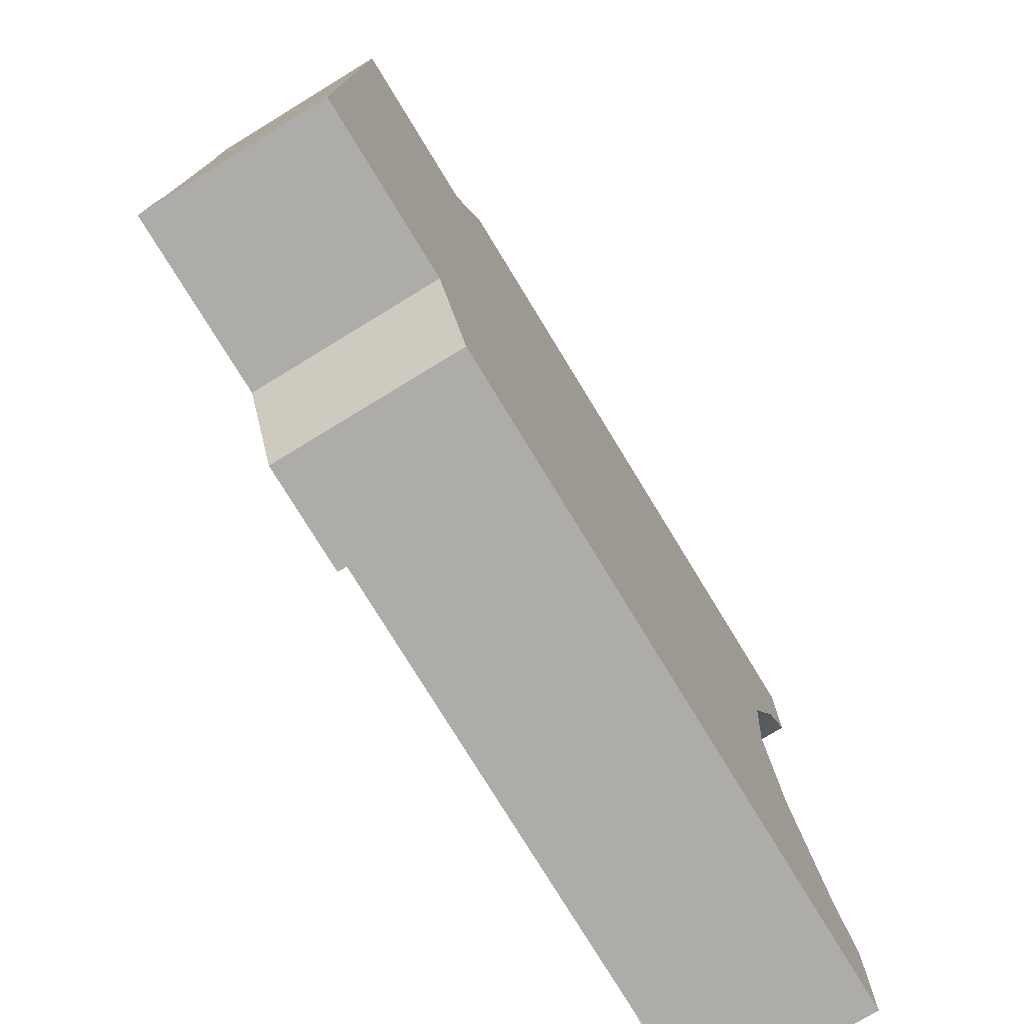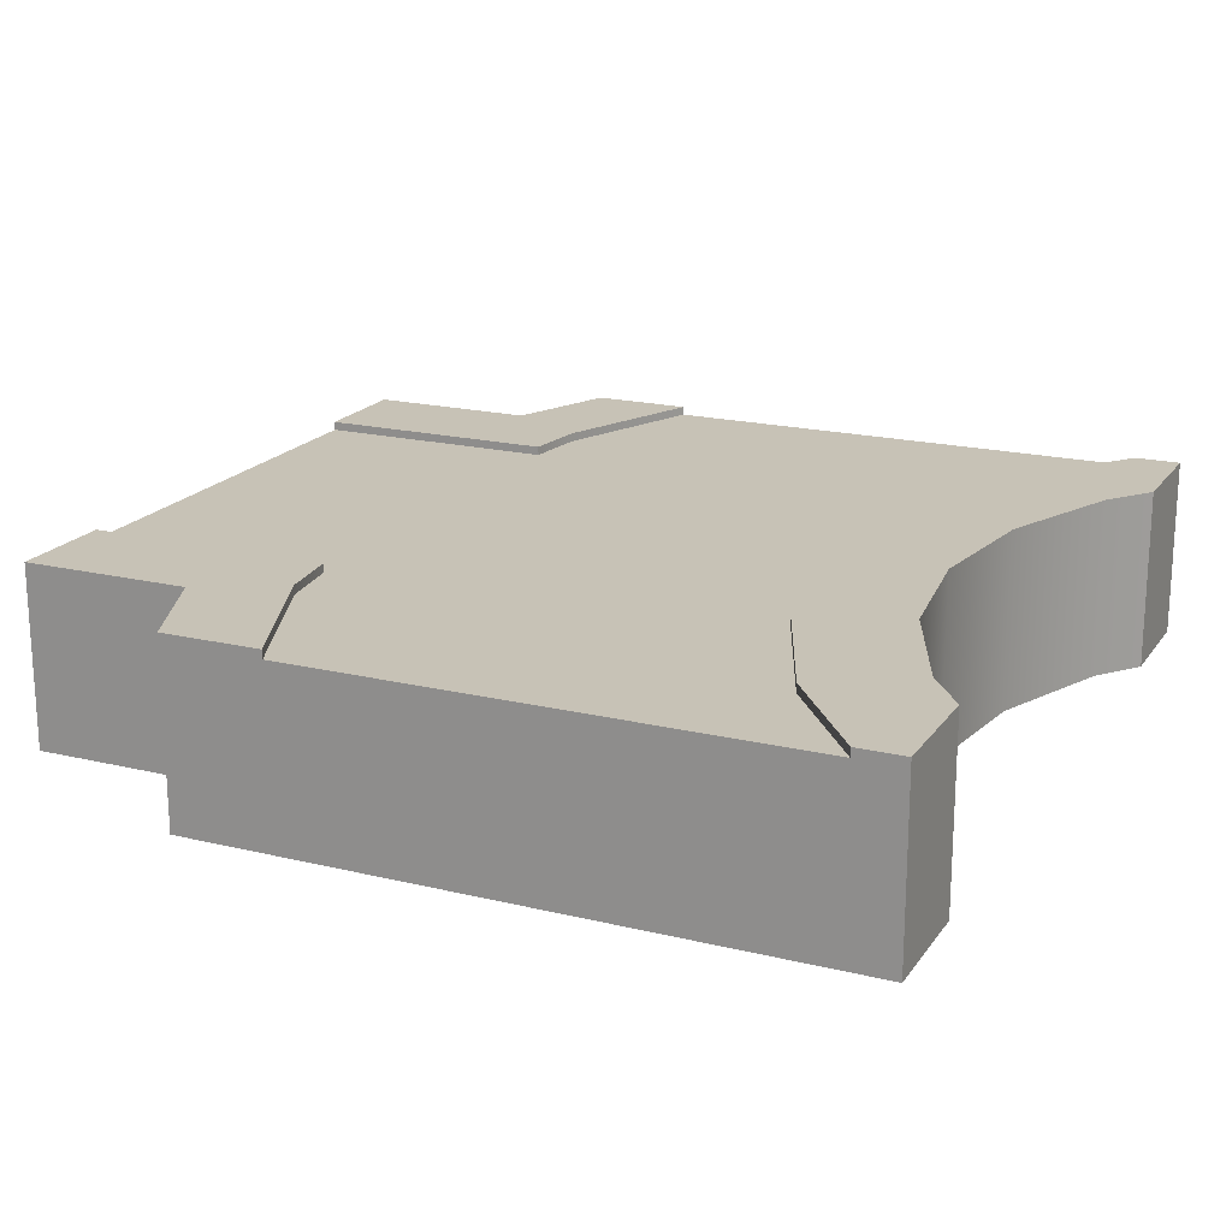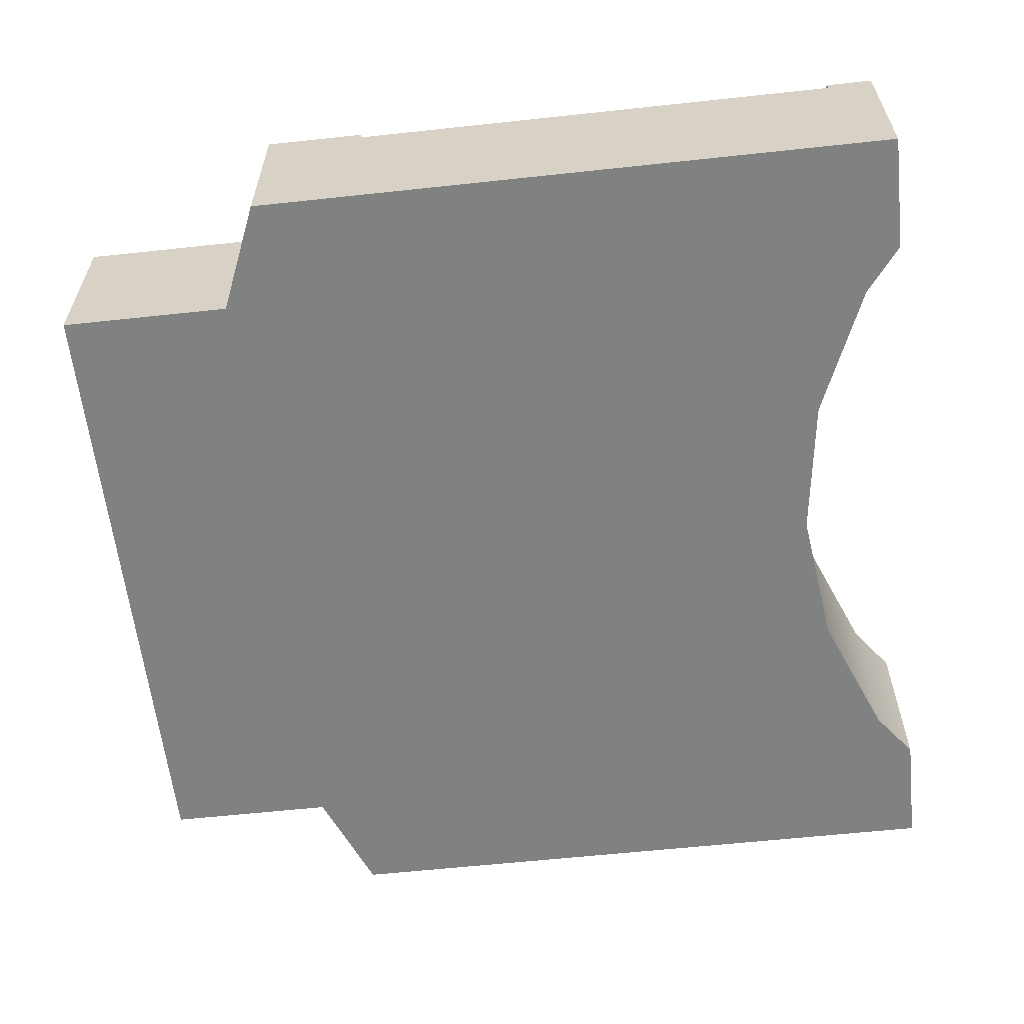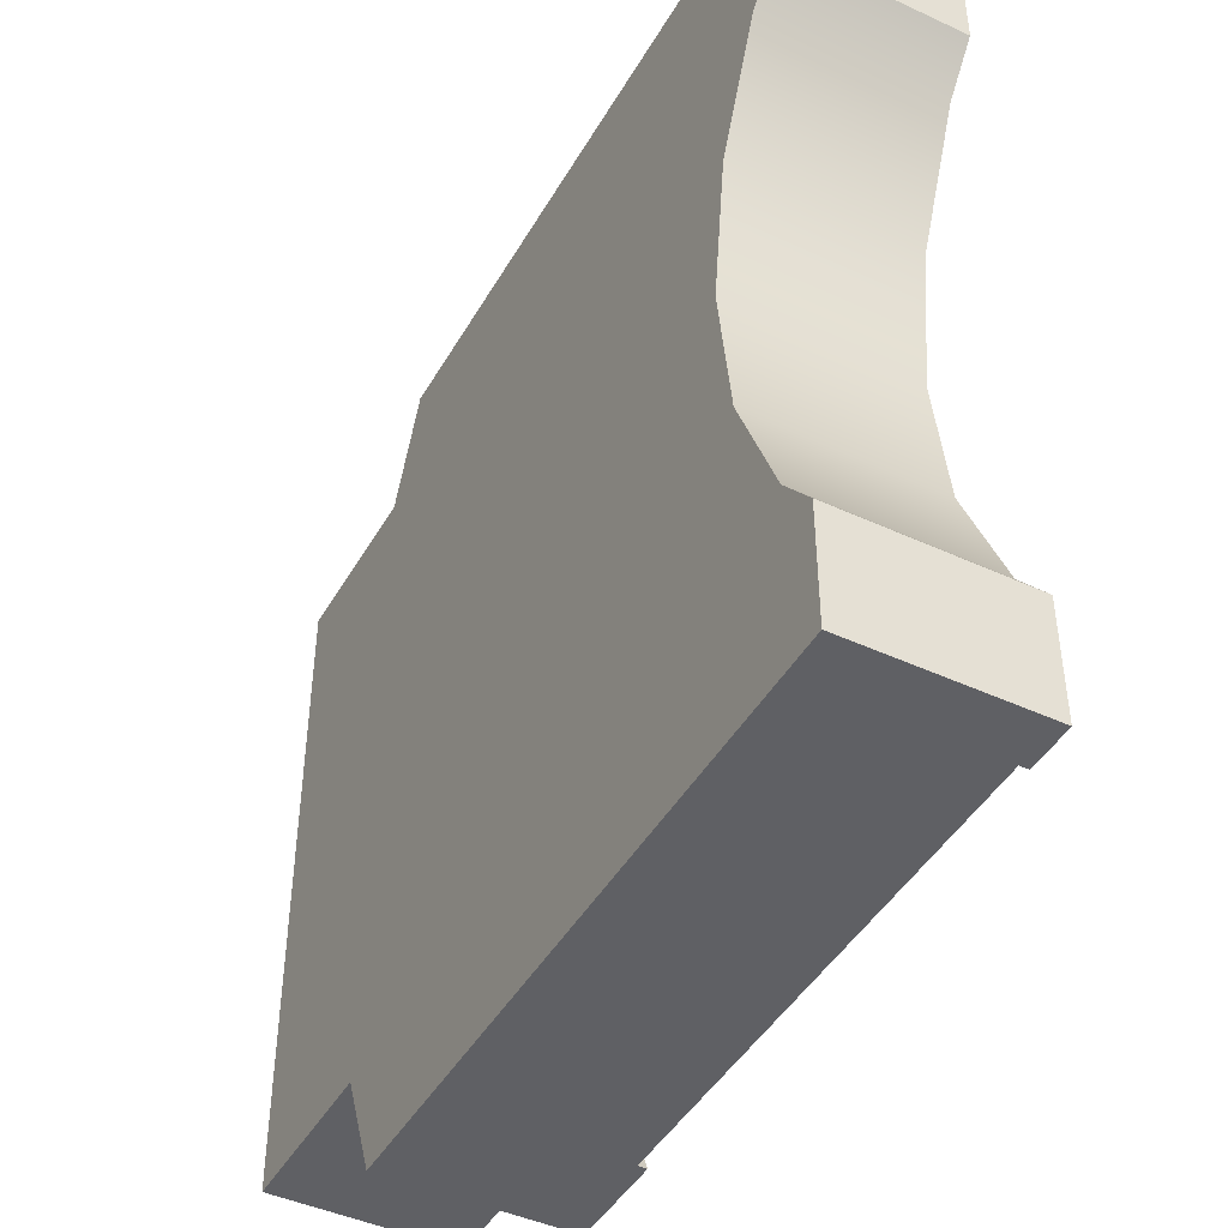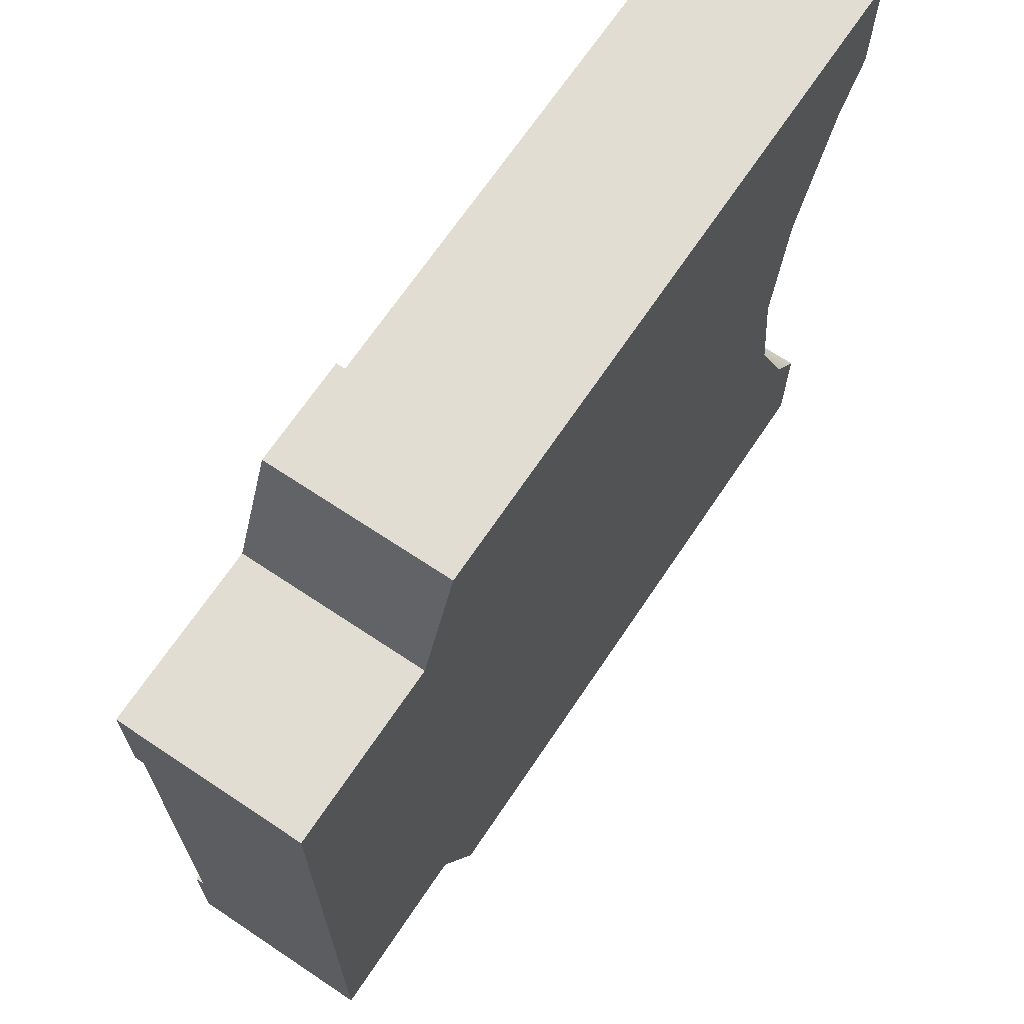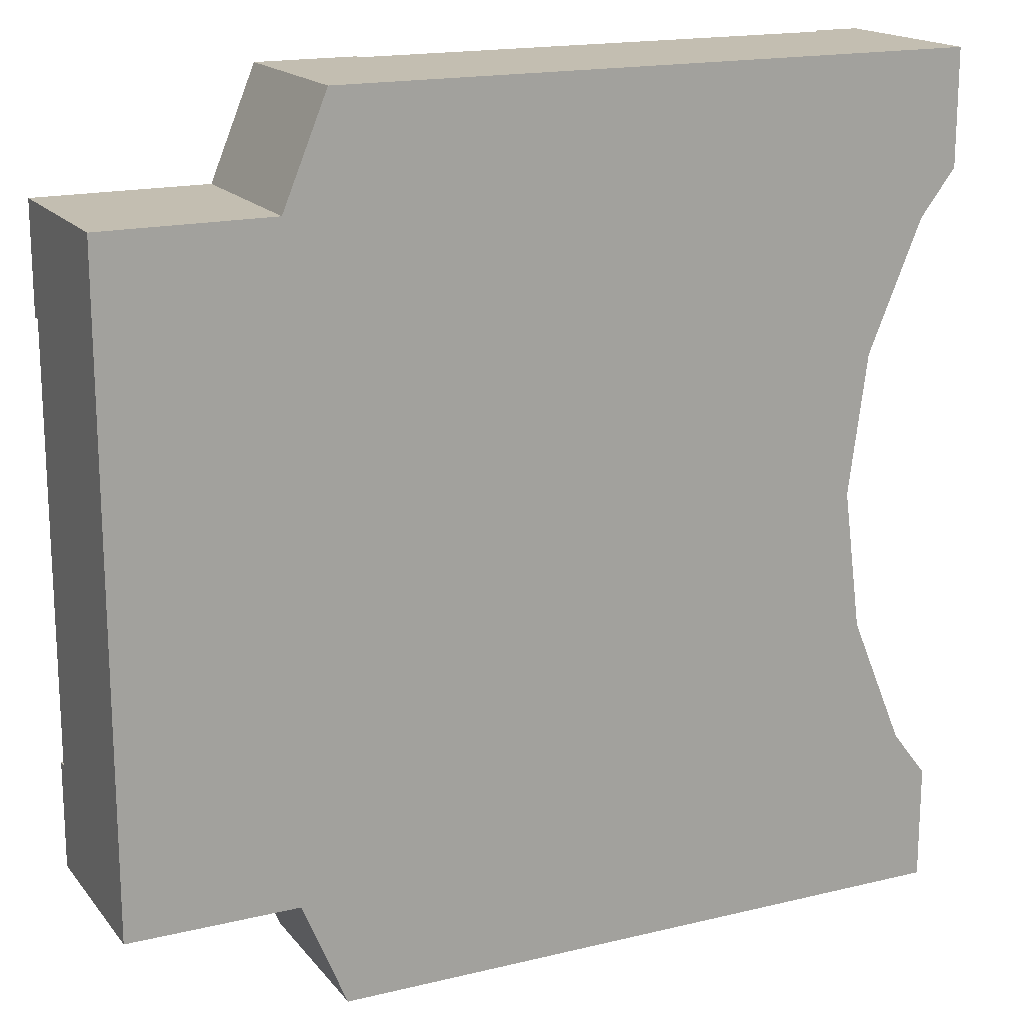
<metadata>
{"format":"obj","ext":"obj","renderer":"f3d","projection":"perspective","resolution":1024,"background":"white","views":[{"elev":-76.9,"azim":-58.6,"up":"+Z"},{"elev":19.1,"azim":24.6,"up":"+Y"},{"elev":-60.3,"azim":6.3,"up":"+Y"},{"elev":-44.7,"azim":61.7,"up":"+Z"},{"elev":68.1,"azim":-56.2,"up":"+Z"},{"elev":17.2,"azim":-25.8,"up":"+Z"}]}
</metadata>
<code>
o Mesh1_Group1_Model.162
v 1.097 0.315 -3
v 1.097 0.6 -3
v 2.839 0.6 -3
v 2.839 0.315 -3
v 3 0 -3
v 0.7476 0 -3
v 0.7476 0.63 -3
v 1.097 0.63 -3
v 2.839 0.63 -3
v 3 0.63 -3
v 3 0 0
v 0.7476 0 -0
v 0.5923 0 -0.375
v 0 0 -0.375
v 0 0 -2.625
v 0.5923 0 -2.625
v 3 0 -2.599
v 2.876 0 -2.438
v 2.689 0 -1.985
v 2.625 0 -1.5
v 2.689 0 -1.015
v 2.876 0 -0.5625
v 3 0 -0.4012
v 0.7476 0.63 0
v 3 0.63 0
v 2.839 0.63 0
v 2.839 0.6 0
v 2.839 0.315 0
v 1.097 0.315 0
v 1.097 0.6 0
v 1.097 0.63 0
v 0.5923 0.63 -0.375
v 0.8778 0.63 -0.5294
v 0.8487 0.63 -0.75
v 0 0.63 -0.75
v 0 0.63 -0.375
v 0.8778 0.6 -0.5294
v 0.8487 0.6 -0.75
v 0.8778 0.6 -2.471
v 0.8487 0.6 -2.25
v 0 0.6 -2.25
v 0 0.6 -0.75
v 2.551 0.6 -0.375
v 2.327 0.6 -0.9177
v 2.25 0.6 -1.5
v 2.327 0.6 -2.082
v 2.551 0.6 -2.625
v 0.8487 0.63 -2.25
v 0.8778 0.63 -2.471
v 0 0.63 -2.25
v 0.5923 0.63 -2.625
v 0 0.63 -2.625
v 0 0.275 -0.75
v 0 0.275 -2.25
v 2.551 0.63 -0.375
v 3 0.63 -0.4012
v 2.876 0.63 -0.5625
v 2.689 0.63 -1.015
v 2.625 0.63 -1.5
v 2.689 0.63 -1.985
v 2.876 0.63 -2.438
v 3 0.63 -2.599
v 2.551 0.63 -2.625
v 2.327 0.63 -2.082
v 2.25 0.63 -1.5
v 2.327 0.63 -0.9177
f 16 6 18 19
f 5 6 1
f 29 11 28
f 32 24 31 33
f 33 34 32
f 41 40 48 50
f 7 51 49 8
f 16 15 52 51
f 54 41 52 15
f 53 54 15
f 14 13 32 36
f 35 34 38 42
f 8 49 39 2
f 33 31 30 37
f 26 55 43 27
f 55 26 25 56
f 57 56 23 22
f 58 57 22 21
f 59 58 21 20
f 60 59 20 19
f 61 60 19 18
f 62 61 18 17
f 17 5 10 62
f 63 9 3 47
f 64 63 47 46
f 65 64 46 45
f 66 65 45 44
f 55 66 44 43
f 4 10 5
f 10 3 9
f 7 8 2
f 4 3 10
f 7 2 1
f 1 4 5
f 6 7 1
f 22 23 11
f 5 17 18
f 12 22 11
f 13 21 22 12
f 13 16 19 20
f 6 5 18
f 13 14 15 16
f 24 32 13 12
f 20 21 13
f 30 31 24
f 25 26 27
f 29 30 24
f 25 27 28
f 29 24 12
f 11 25 28
f 11 29 12
f 32 34 35 36
f 37 38 34 33
f 48 40 39 49
f 50 48 51 52
f 51 48 49
f 16 51 7 6
f 36 35 42
f 14 36 42 53
f 41 50 52
f 15 14 53
f 55 57 58 66
f 59 60 64 65
f 62 10 9 63
f 64 60 61 63
f 55 56 57
f 63 61 62
f 59 65 66 58
f 56 25 11 23
f 46 47 2 39
f 40 38 45
f 28 27 30 29
f 37 30 43 44
f 30 27 43
f 47 3 2
f 38 37 44 45
f 45 46 39 40
f 42 38 40 41
f 54 53 42 41
f 1 2 3 4

</code>
